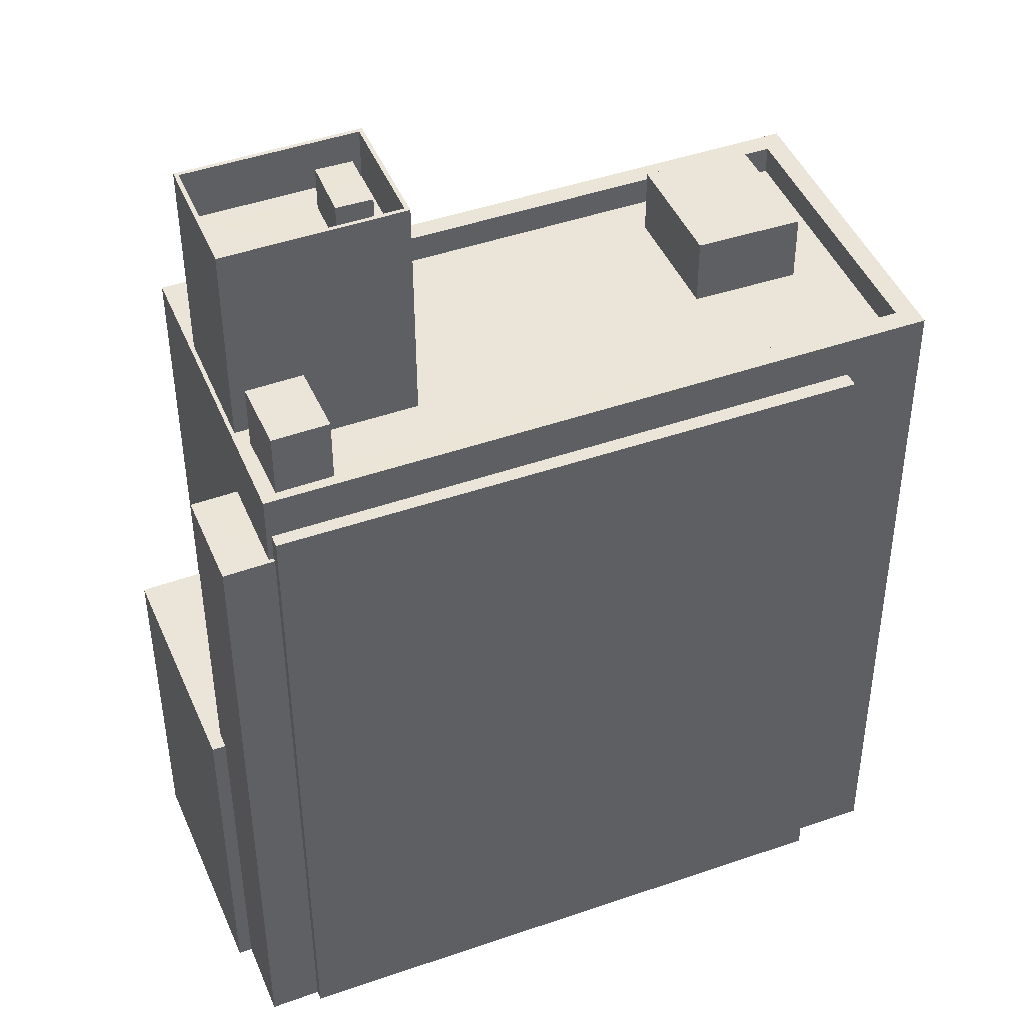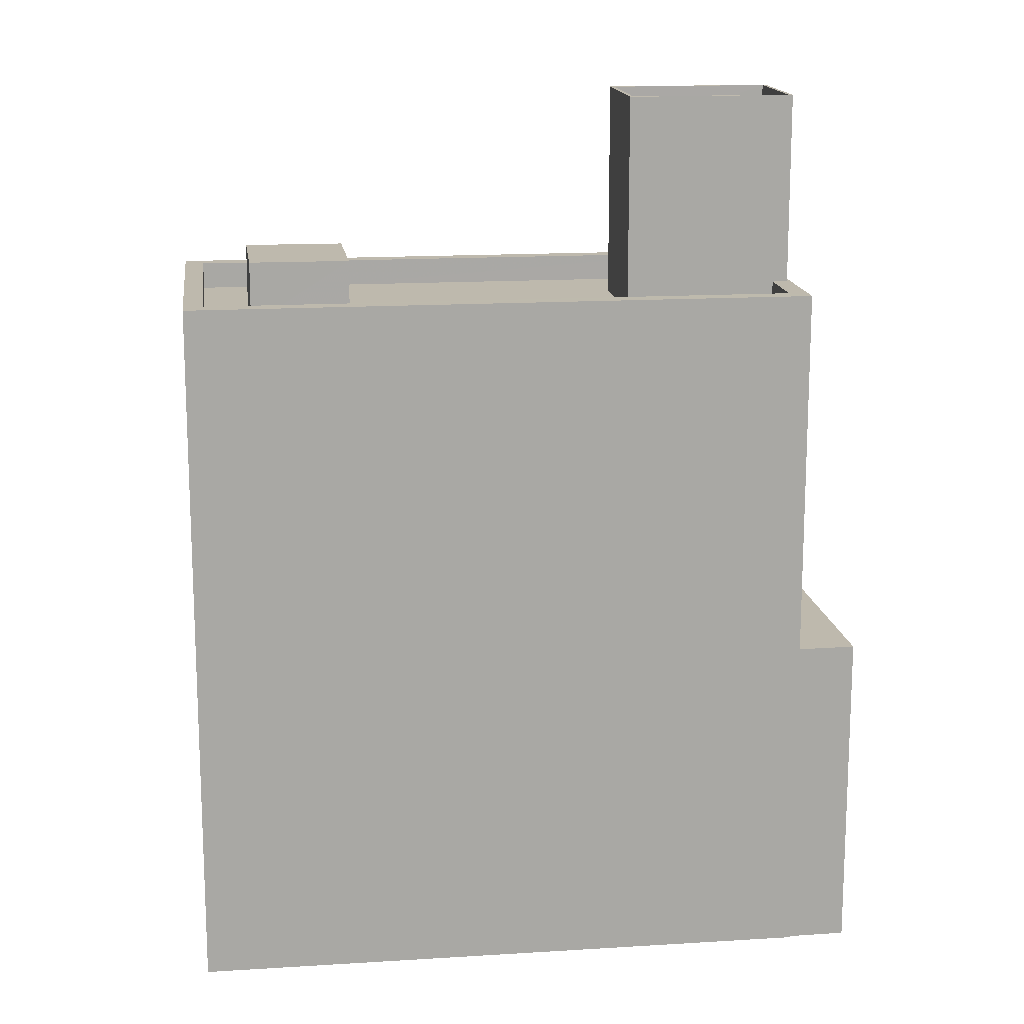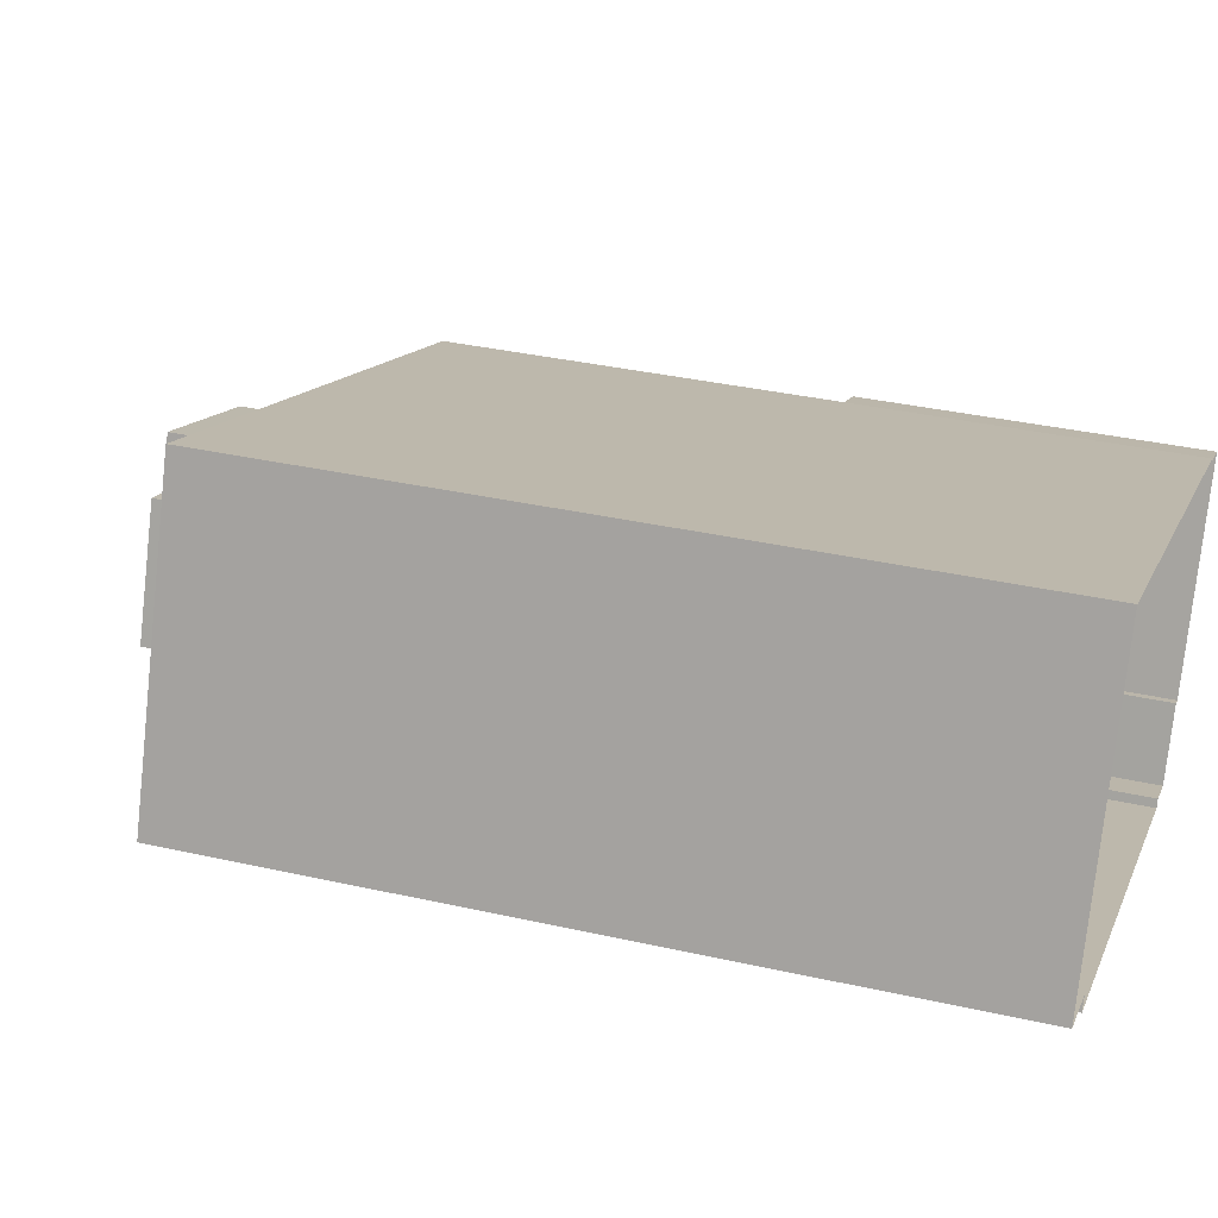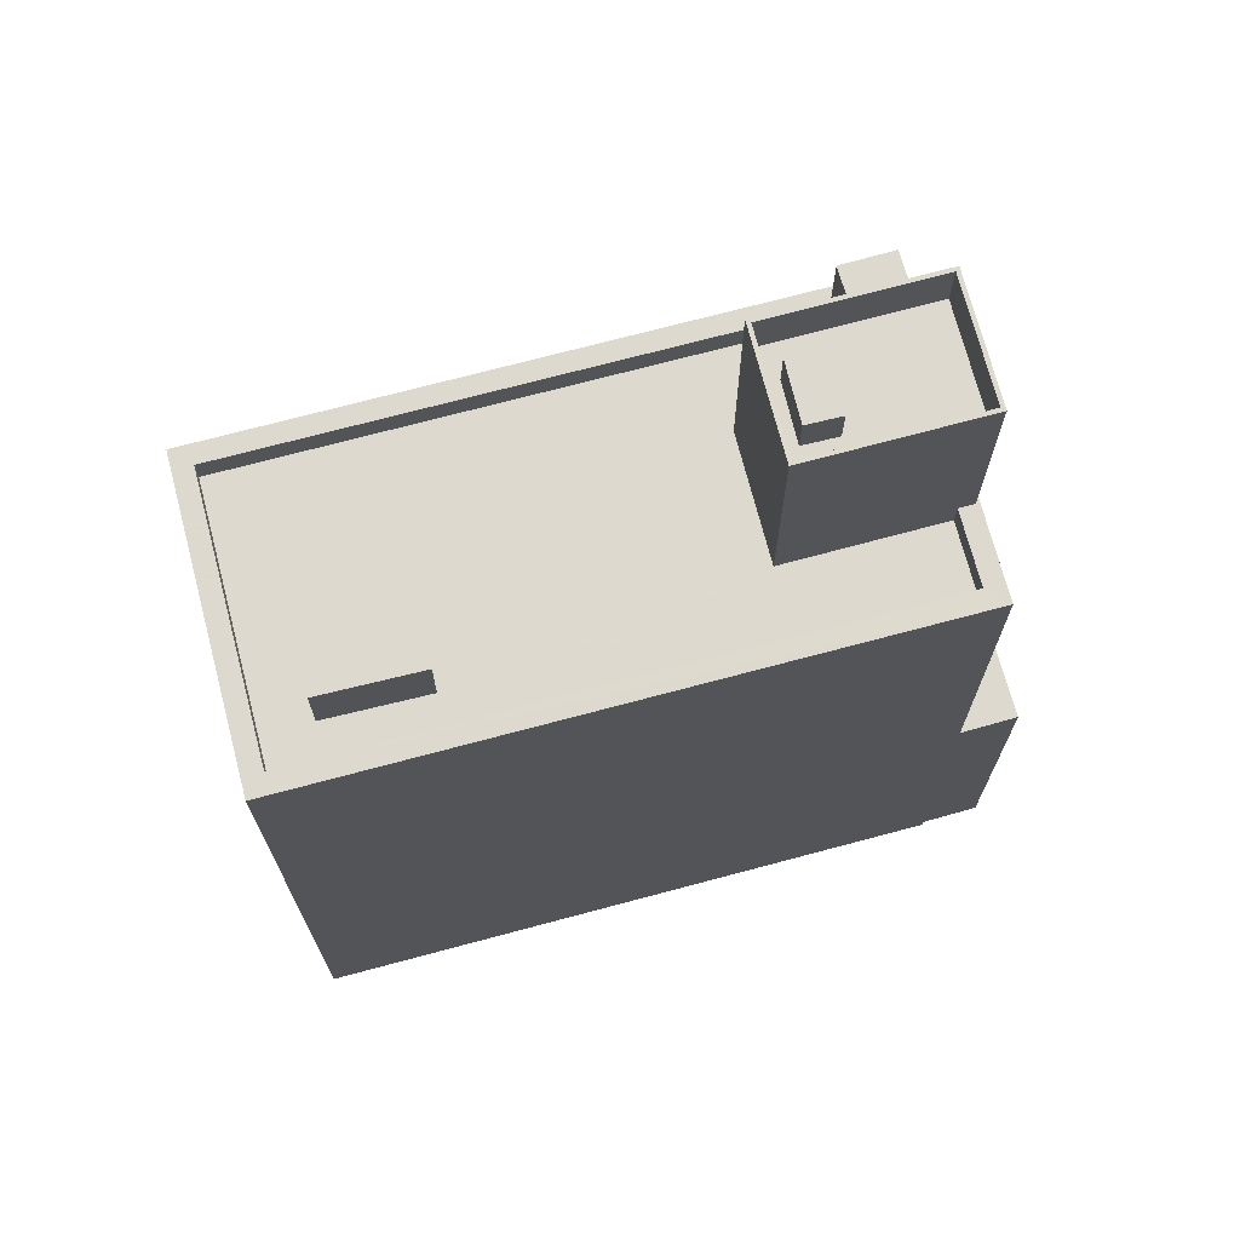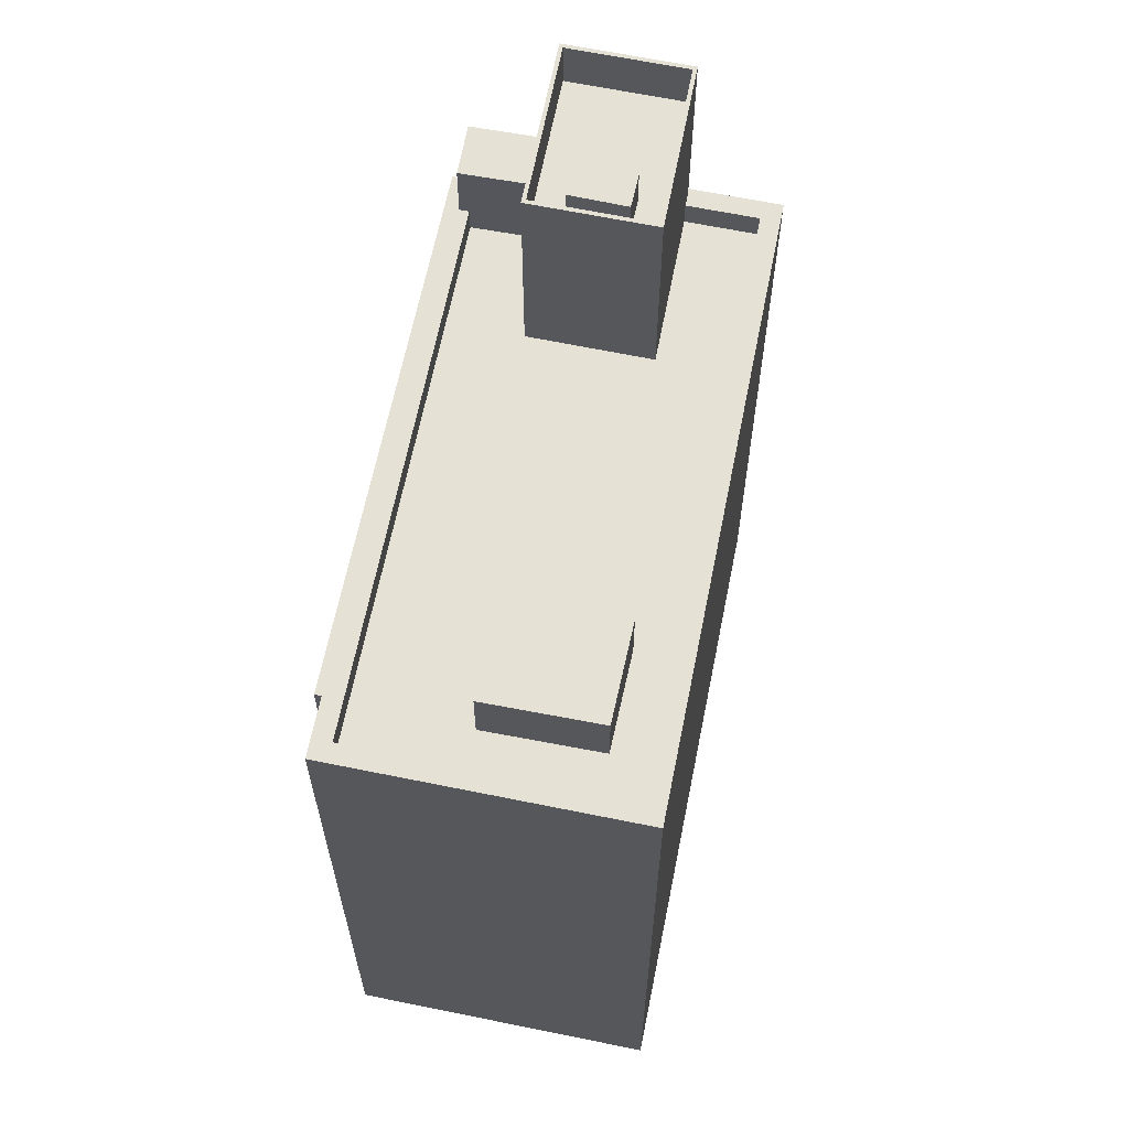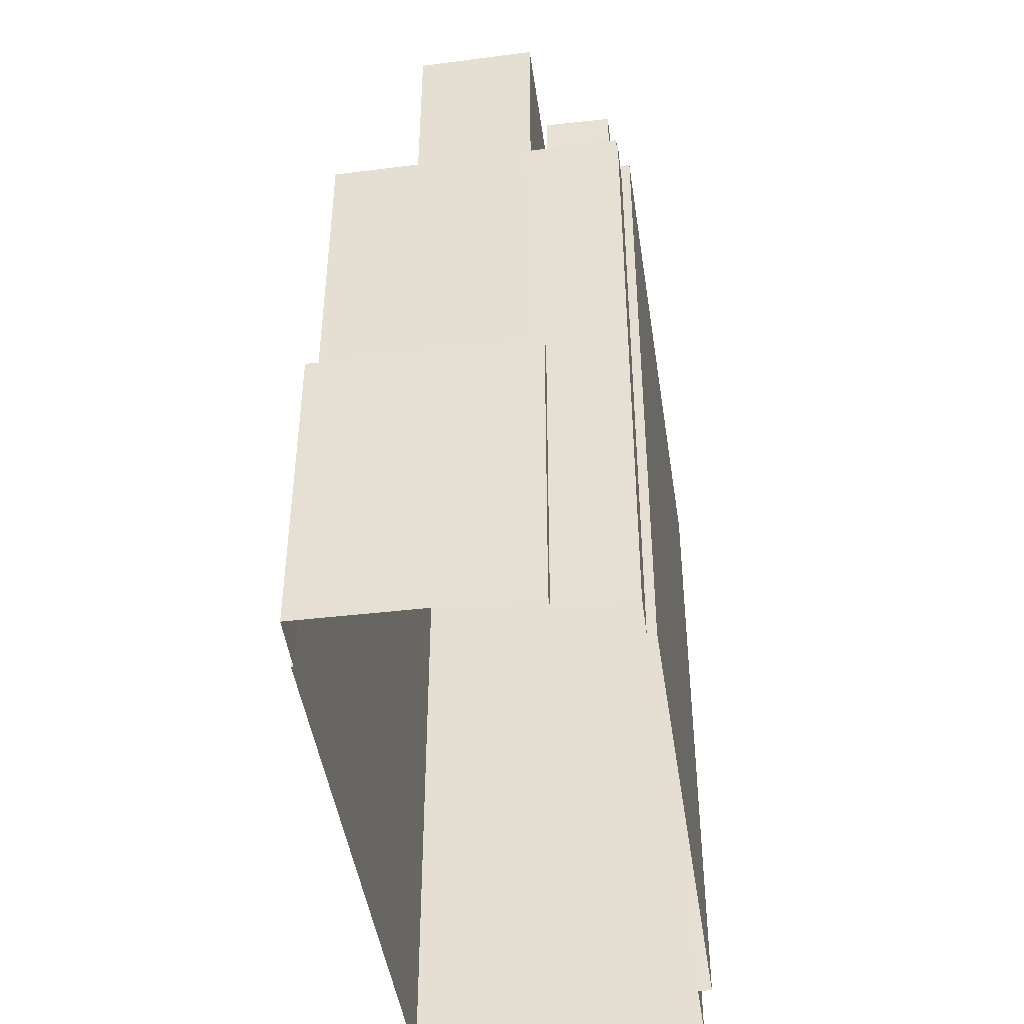
<metadata>
{"format":"obj","ext":"obj","renderer":"f3d","projection":"perspective","resolution":1024,"background":"white","views":[{"elev":-45.4,"azim":0.2,"up":"+Y"},{"elev":15.4,"azim":-165.6,"up":"+Z"},{"elev":35.0,"azim":106.8,"up":"+Y"},{"elev":71.4,"azim":-173.0,"up":"+Z"},{"elev":64.3,"azim":123.3,"up":"+Z"},{"elev":-44.9,"azim":-59.8,"up":"+Z"}]}
</metadata>
<code>
v -5531 -3.439e+04 4.556
v -5535 -3.439e+04 4.556
v -5537 -3.438e+04 4.566
v -5568 -3.439e+04 4.561
v -5568 -3.439e+04 4.561
v -5561 -3.44e+04 4.552
v -5535 -3.439e+04 4.555
v -5561 -3.44e+04 4.551
v -5565 -3.44e+04 4.554
v -5570 -3.439e+04 4.561
v -5566 -3.44e+04 4.554
v -5564 -3.44e+04 4.551
v -5563 -3.44e+04 21.77
v -5568 -3.439e+04 21.78
v -5565 -3.44e+04 21.77
v -5565 -3.44e+04 21.77
v -5566 -3.44e+04 21.77
v -5570 -3.439e+04 21.78
v -5563 -3.44e+04 37.89
v -5565 -3.44e+04 37.89
v -5562 -3.44e+04 37.89
v -5561 -3.44e+04 37.89
v -5561 -3.44e+04 37.89
v -5564 -3.44e+04 37.89
v -5561 -3.44e+04 39.29
v -5561 -3.44e+04 39.29
v -5535 -3.439e+04 39.29
v -5535 -3.439e+04 39.3
v -5562 -3.44e+04 41.4
v -5563 -3.44e+04 41.4
v -5568 -3.439e+04 41.41
v -5566 -3.439e+04 41.41
v -5566 -3.439e+04 41.41
v -5561 -3.44e+04 41.4
v -5563 -3.44e+04 41.4
v -5565 -3.439e+04 41.41
v -5563 -3.44e+04 41.4
v -5562 -3.44e+04 41.4
v -5533 -3.439e+04 40.01
v -5537 -3.438e+04 40.01
v -5540 -3.439e+04 40
v -5542 -3.439e+04 40.01
v -5539 -3.438e+04 40.01
v -5545 -3.438e+04 40.01
v -5544 -3.438e+04 40.01
v -5538 -3.438e+04 40.01
v -5560 -3.44e+04 40
v -5559 -3.44e+04 40
v -5555 -3.439e+04 40.01
v -5563 -3.44e+04 40
v -5562 -3.44e+04 40
v -5566 -3.439e+04 40.01
v -5565 -3.439e+04 40.01
v -5557 -3.439e+04 40.01
v -5538 -3.438e+04 41.41
v -5537 -3.438e+04 41.42
v -5531 -3.439e+04 41.41
v -5533 -3.439e+04 41.41
v -5559 -3.44e+04 41.4
v -5559 -3.44e+04 41.4
v -5561 -3.44e+04 41.4
v -5555 -3.439e+04 48.95
v -5558 -3.439e+04 48.95
v -5558 -3.439e+04 48.95
v -5556 -3.439e+04 48.95
v -5557 -3.439e+04 48.95
v -5558 -3.439e+04 48.95
v -5558 -3.439e+04 48.95
v -5563 -3.44e+04 48.94
v -5565 -3.439e+04 48.95
v -5559 -3.439e+04 48.95
v -5558 -3.439e+04 51.45
v -5557 -3.439e+04 51.45
v -5566 -3.439e+04 51.45
v -5565 -3.439e+04 51.45
v -5555 -3.439e+04 51.45
v -5563 -3.44e+04 51.44
v -5563 -3.44e+04 51.44
v -5555 -3.439e+04 51.45
v -5558 -3.439e+04 51.04
v -5558 -3.439e+04 51.04
v -5557 -3.439e+04 51.04
v -5559 -3.439e+04 51.04
v -5560 -3.44e+04 44.53
v -5561 -3.44e+04 44.53
v -5559 -3.44e+04 44.53
v -5563 -3.44e+04 44.53
v -5542 -3.439e+04 43.31
v -5537 -3.438e+04 43.31
v -5539 -3.438e+04 43.32
v -5544 -3.438e+04 43.32
f 1 2 3
f 4 3 5
f 6 2 7
f 6 7 8
f 9 10 5
f 10 9 11
f 9 6 12
f 3 2 5
f 5 2 6
f 9 5 6
f 13 14 15
f 16 15 17
f 17 15 18
f 15 14 18
f 19 20 21
f 22 21 23
f 23 21 24
f 21 20 24
f 25 26 27
f 28 25 27
f 29 30 31
f 31 32 33
f 29 34 35
f 33 32 36
f 37 35 38
f 30 35 37
f 31 30 32
f 29 35 30
f 39 40 41
f 41 40 42
f 43 44 45
f 46 40 39
f 43 46 44
f 46 43 40
f 47 48 49
f 50 51 47
f 48 41 49
f 52 53 54
f 44 52 54
f 49 41 42
f 50 47 49
f 45 44 54
f 45 54 42
f 54 49 42
f 55 56 31
f 33 55 31
f 55 57 56
f 55 58 57
f 59 60 58
f 34 29 61
f 61 29 60
f 58 60 57
f 60 29 57
f 62 63 64
f 65 62 66
f 63 67 64
f 62 64 66
f 65 68 69
f 69 68 70
f 70 71 67
f 68 65 66
f 67 71 64
f 68 71 70
f 72 73 74
f 75 72 74
f 72 76 73
f 74 77 78
f 75 74 78
f 78 77 76
f 79 76 72
f 78 76 79
f 80 81 82
f 80 83 81
f 84 85 86
f 84 87 85
f 88 89 90
f 91 88 90
f 9 17 11
f 9 16 17
f 17 10 11
f 17 18 10
f 18 5 10
f 18 14 5
f 20 16 24
f 24 16 12
f 20 15 16
f 12 16 9
f 6 24 12
f 6 23 24
f 13 20 19
f 13 15 20
f 2 27 7
f 2 28 27
f 7 26 8
f 7 27 26
f 25 23 26
f 26 23 8
f 25 22 23
f 8 23 6
f 1 28 2
f 22 25 21
f 25 29 21
f 57 28 1
f 29 28 57
f 29 25 28
f 31 56 3
f 4 31 3
f 57 1 3
f 56 57 3
f 21 29 19
f 14 13 19
f 5 14 4
f 19 29 31
f 4 14 31
f 14 19 31
f 38 50 37
f 38 51 50
f 36 52 33
f 36 53 52
f 46 55 44
f 44 33 52
f 44 55 33
f 58 46 39
f 58 55 46
f 39 41 58
f 41 48 59
f 58 41 59
f 54 36 73
f 73 36 74
f 54 53 36
f 74 36 32
f 78 69 70
f 75 78 70
f 63 72 67
f 67 75 70
f 67 72 75
f 79 63 62
f 79 72 63
f 69 78 65
f 65 79 62
f 65 78 79
f 76 54 73
f 76 49 54
f 77 30 37
f 77 37 76
f 37 49 76
f 37 50 49
f 32 77 74
f 32 30 77
f 66 82 81
f 68 66 81
f 71 81 83
f 71 68 81
f 64 83 80
f 64 71 83
f 64 80 82
f 66 64 82
f 60 86 85
f 61 60 85
f 85 87 34
f 85 34 61
f 87 35 34
f 47 38 84
f 84 38 87
f 47 51 38
f 87 38 35
f 48 47 59
f 60 59 86
f 86 59 84
f 59 47 84
f 91 90 43
f 45 91 43
f 43 89 40
f 43 90 89
f 40 88 42
f 40 89 88
f 88 91 45
f 42 88 45

</code>
